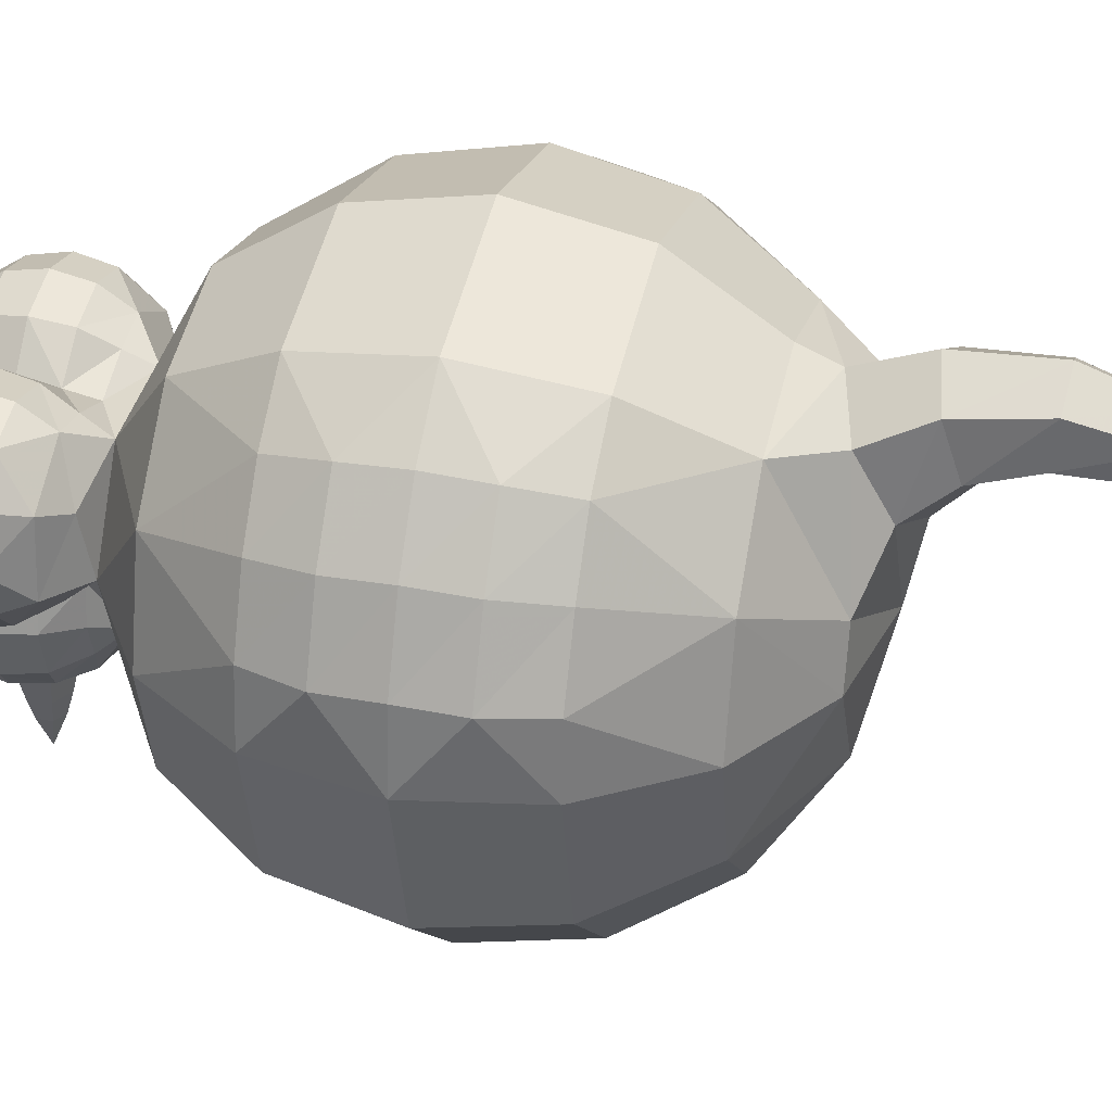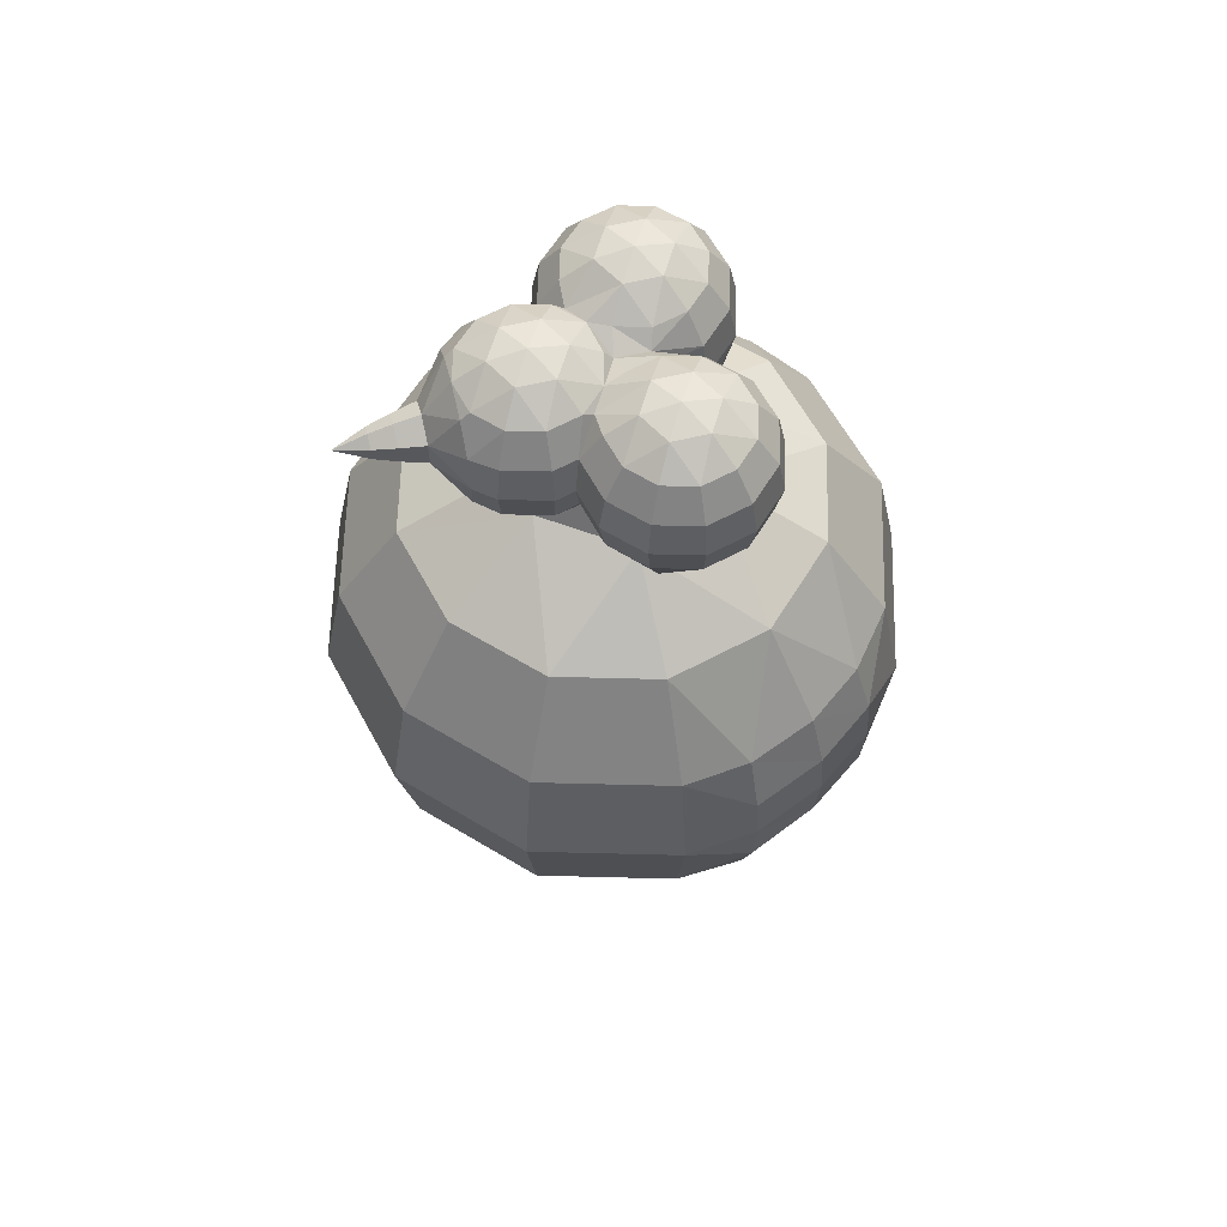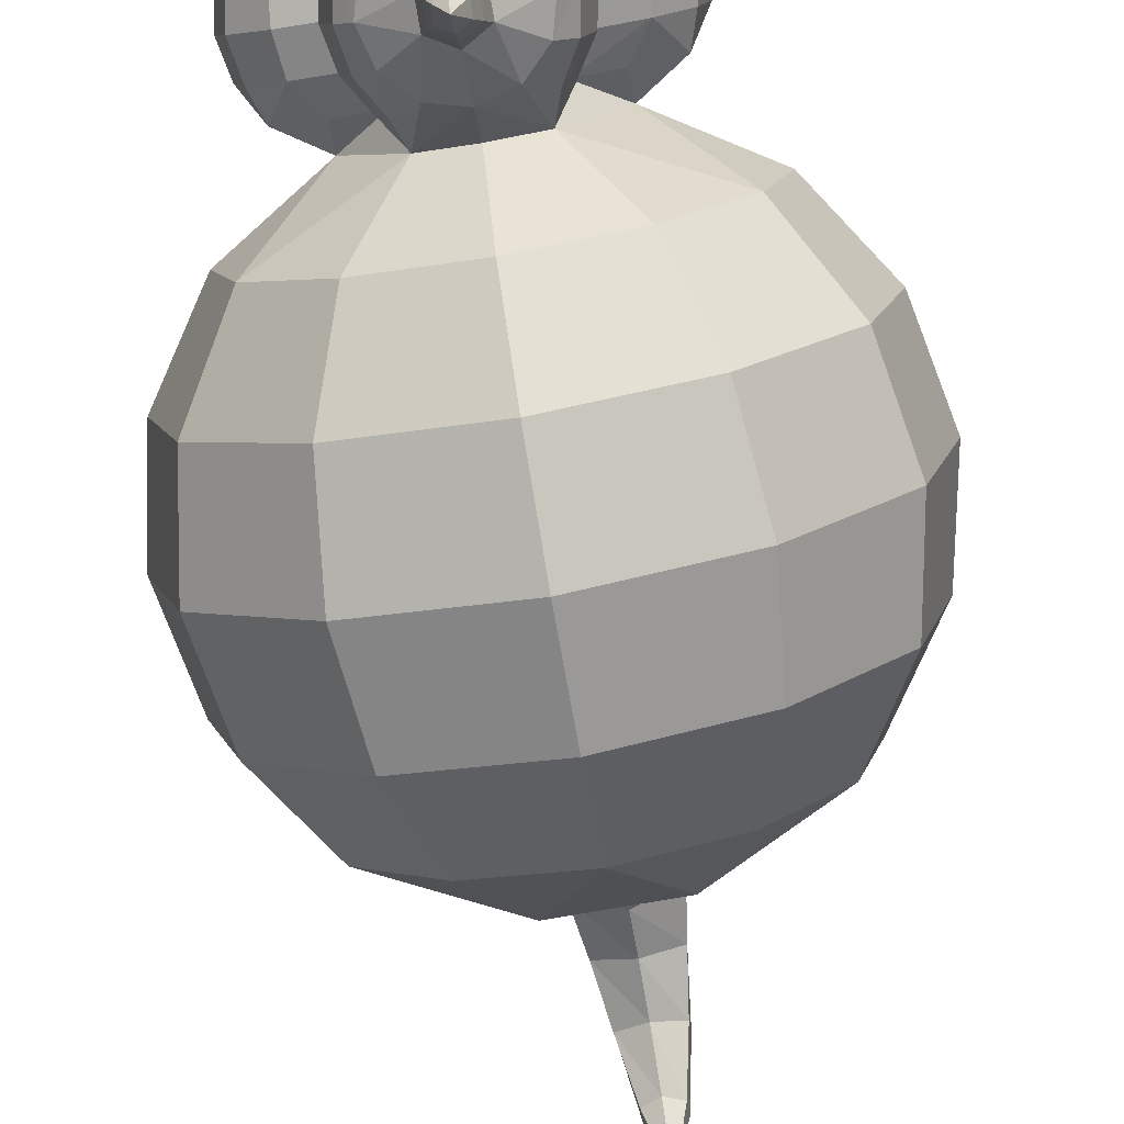
<metadata>
{"format":"obj","ext":"obj","renderer":"f3d","projection":"perspective","resolution":1024,"background":"white","views":[{"elev":35.7,"azim":104.0,"up":"+Y"},{"elev":61.6,"azim":76.5,"up":"+Z"},{"elev":-77.9,"azim":9.8,"up":"+Y"}]}
</metadata>
<code>
o powalen
v 0 0.7162 -2.341
v -0.1416 0.6387 -2.367
v -0.1416 0.4838 -2.419
v 0 0.4064 -2.445
v 0.1416 0.4838 -2.419
v 0.1416 0.6387 -2.367
v 0 0.7304 -2.61
v -0.1173 0.663 -2.604
v -0.1173 0.5282 -2.591
v 0 0.4608 -2.584
v 0.1173 0.5282 -2.591
v 0.1173 0.663 -2.604
v -0.05581 0.4496 -2.988
v -0.05581 0.4147 -2.934
v 0 0.4671 -3.015
v 0.05581 0.4496 -2.988
v 0.05581 0.4147 -2.934
v 0 0.3972 -2.907
v 0 0.2488 -3.06
v -0.09069 0.6004 -2.827
v 0 0.645 -2.855
v -0.09069 0.5111 -2.772
v 0 0.4664 -2.745
v 0.09069 0.5111 -2.772
v 0.09069 0.6004 -2.827
v -0.3158 0.6018 -2.036
v 0 0.6864 -2.036
v 0 0.6415 -2.144
v 0.1717 0.5557 -2.194
v 0.1717 0.384 -2.293
v 0 0.2981 -2.342
v -0.1717 0.384 -2.293
v 0.296 0.2184 -2.23
v 0.3158 0.6018 -2.036
v -0.1717 0.5557 -2.194
v 0 0.05491 -2.298
v -0.296 0.2184 -2.23
v 0.6309 0.6723 -1.234
v 0.4466 0.8284 -1.405
v 0.4126 0.7695 -1.063
v 0.6365 0.6834 -1.405
v 0.6324 0.6733 -1.576
v 0.4126 0.7695 -1.747
v 0.5941 0.6398 -1.747
v 0.5469 0.3707 -2.036
v 0.6315 0.05491 -2.036
v 0.3418 0.05491 -2.23
v -0.4126 0.7695 -1.063
v -0.4466 0.8284 -1.405
v -0.6309 0.6723 -1.234
v -0.5861 0.6342 -1.063
v -0.4126 0.7695 -1.747
v -0.6324 0.6733 -1.576
v -0.6365 0.6834 -1.405
v -0.7735 0.5015 -1.405
v -0.7678 0.4924 -1.234
v -0.8618 0.2723 -1.234
v -0.8007 0.2626 -1.063
v -0.7146 0.4675 -1.063
v 0.5469 -0.2609 -2.036
v 0.3158 -0.492 -2.036
v 0.1709 -0.2411 -2.23
v -0.8931 0.05491 -1.405
v -0.8251 0.05491 -1.063
v -0.8695 0.2798 -1.405
v -0.5941 0.6398 -1.747
v -0.7146 0.4675 -1.747
v -0.7647 0.4913 -1.576
v -0.8639 0.2724 -1.576
v -0.8251 0.05491 -1.747
v -0.8116 0.2631 -1.747
v 0.8618 0.2723 -1.234
v 0.8695 0.2798 -1.405
v 0.7735 0.5015 -1.405
v 0.7678 0.4924 -1.234
v 0.5861 0.6342 -1.063
v 0.7146 0.4675 -1.063
v 0.7647 0.4913 -1.576
v 0.8639 0.2724 -1.576
v 0.8116 0.2631 -1.747
v 0.7146 0.4675 -1.747
v 0 -0.5766 -2.036
v -0.3158 -0.492 -2.036
v -0.1709 -0.2411 -2.23
v 0.8251 0.05491 -1.063
v 0.8931 0.05491 -1.405
v 0.8007 0.2626 -1.063
v 0.8251 0.05491 -1.747
v -0.5469 0.3707 -2.036
v -0.5469 -0.2609 -2.036
v -0.6315 0.05491 -2.036
v -0.3418 0.05491 -2.23
v 0.5469 0.3707 -0.7733
v 0.6315 0.05491 -0.7733
v 0.3158 0.6018 -0.7733
v -0.5469 0.3707 -0.7733
v -0.3158 0.6018 -0.7733
v 0.5469 -0.2609 -0.7733
v 0.7146 -0.3577 -1.063
v 0.7735 -0.3916 -1.405
v 0.7146 -0.3577 -1.747
v 0 -0.5766 -0.7733
v 0.3158 -0.492 -0.7733
v 0.4126 -0.6597 -1.063
v 0.4466 -0.7186 -1.405
v 0.4126 -0.6597 -1.747
v 0 -0.7702 -1.063
v 0 -0.8382 -1.405
v 0 -0.7702 -1.747
v -0.3158 -0.492 -0.7733
v -0.4126 -0.6597 -1.063
v -0.4466 -0.7186 -1.405
v -0.4126 -0.6597 -1.747
v -0.5469 -0.2609 -0.7733
v -0.7146 -0.3577 -1.063
v -0.7735 -0.3916 -1.405
v -0.7146 -0.3577 -1.747
v -0.6315 0.05491 -0.7733
v 0 0.6864 -0.7733
v 0 0.8801 -1.063
v 0 0.948 -1.405
v 0 0.8801 -1.747
v -0.1486 0.3062 -0.5797
v 0.1486 0.3062 -0.5797
v 0.3222 0.04877 -0.5797
v -0.3222 0.04877 -0.5797
v -0.2514 0.06075 -0.02216
v -0.2514 -0.03344 -0.0851
v -0.04614 0.1719 -0.0851
v -0.1552 0.2274 -0.02216
v -0.1552 0.1163 -0.02216
v -0.07365 0.06921 -0.0851
v -0.1488 0.3497 -0.0851
v -0.2514 0.283 -0.02216
v -0.07365 0.2745 -0.0851
v -0.3541 0.3497 -0.0851
v -0.3477 0.2274 -0.02216
v -0.2514 0.3772 -0.0851
v -0.4292 0.2745 -0.0851
v -0.4567 0.1719 -0.0851
v -0.3856 -0.06044 -0.4015
v -0.01914 0.306 -0.1793
v -0.4837 0.03774 -0.4015
v -0.5197 0.1719 -0.4015
v -0.4837 0.306 -0.4015
v -0.5418 0.1719 -0.2904
v -0.5029 0.317 -0.2904
v -0.5197 0.1719 -0.1793
v -0.4837 0.306 -0.1793
v -0.3856 0.4042 -0.4015
v -0.3966 0.4233 -0.2904
v -0.3856 0.4042 -0.1793
v -0.2514 0.4401 -0.4015
v -0.2514 0.4622 -0.2904
v -0.2514 0.4401 -0.1793
v -0.2514 0.1719 -6.1e-05
v -0.1173 0.4042 -0.4015
v -0.1063 0.4233 -0.2904
v -0.1173 0.4042 -0.1793
v -0.3477 0.1163 -0.02216
v -0.4292 0.06921 -0.0851
v -0.3541 -0.005939 -0.0851
v -0.4837 0.03774 -0.1793
v -0.5029 0.02669 -0.2904
v -0.3966 -0.07959 -0.2904
v -0.3856 -0.06044 -0.1793
v -0.1702 -0.03672 -0.1031
v -0.1702 -0.03672 -0.1031
v -0.2479 -0.09726 -0.1793
v -0.2479 -0.09726 -0.1793
v 0.1702 -0.03672 -0.1031
v 0.1702 -0.03672 -0.1031
v 0.2479 -0.09726 -0.1793
v 0.2479 -0.09726 -0.1793
v 0.2479 -0.09713 -0.4015
v 0.2479 -0.09713 -0.4015
v -0.2479 -0.09713 -0.4015
v -0.2479 -0.09713 -0.4015
v 0 0.2346 -0.1793
v 0 0.2346 -0.1793
v 0 0.1576 -0.1262
v 0 0.1576 -0.1262
v 2e-06 0.317 -0.2904
v 2e-06 0.317 -0.2904
v 0.1027 0.005939 -0.0851
v 0.1027 0.005939 -0.0851
v 0 0.05593 -0.1237
v 0 0.05593 -0.1237
v 0 0.05593 -0.1237
v -0.1027 0.005939 -0.0851
v -0.1027 0.005939 -0.0851
v 0 0.316 -0.4015
v 0 0.316 -0.4015
v -0.2742 -0.1124 -0.2904
v -0.2742 -0.1124 -0.2904
v 0.2742 -0.1124 -0.2904
v 0.2742 -0.1124 -0.2904
v -0.1778 -0.06921 -0.0851
v 0.1778 -0.06921 -0.0851
v 0 0.02793 -0.0851
v 0.2682 -0.1719 -0.4015
v 0.1027 -0.3497 -0.0851
v 0 -0.283 -0.02216
v 0 -0.3772 -0.0851
v 0.1777 -0.377 -0.1879
v 0.2323 -0.306 -0.1793
v 0.1778 -0.2745 -0.0851
v 0.2323 -0.306 -0.4015
v 0.1777 -0.377 -0.3931
v 0.1026 -0.377 -0.1128
v 0 -0.4642 -0.375
v 0 -0.06075 -0.02216
v 0 -0.1719 -6.1e-05
v 0.09622 -0.1163 -0.02216
v -0.1026 -0.377 -0.1128
v -0.1777 -0.377 -0.1879
v -0.07318 -0.4642 -0.2483
v -0.2514 -0.317 -0.2904
v -0.2052 -0.377 -0.2905
v -0.2323 -0.306 -0.1793
v -0.07318 -0.4642 -0.3328
v -0.1777 -0.377 -0.3931
v 0 -0.4642 -0.206
v -0.2323 -0.306 -0.4015
v -0.09622 -0.2274 -0.02216
v -0.1027 -0.3497 -0.0851
v -0.09622 -0.1163 -0.02216
v -0.2053 -0.1719 -0.0851
v -0.1778 -0.2745 -0.0851
v 0.2903 -0.1719 -0.2904
v 0.2682 -0.1719 -0.1793
v 0.2053 -0.1719 -0.0851
v 0.2514 -0.317 -0.2904
v -0.2682 -0.1719 -0.1793
v -0.2903 -0.1719 -0.2904
v -0.2682 -0.1719 -0.4015
v 0.09622 -0.2274 -0.02216
v 0.07318 -0.4642 -0.3328
v 0.2052 -0.377 -0.2905
v 0.07318 -0.4642 -0.2483
v 0.3856 -0.06044 -0.4015
v 0.01914 0.306 -0.1793
v 0.07365 0.06921 -0.0851
v 0.1552 0.1163 -0.02216
v 0.2514 -0.03344 -0.0851
v 0.2514 0.06075 -0.02216
v 0.1552 0.2274 -0.02216
v 0.04614 0.1719 -0.0851
v 0.2514 0.283 -0.02216
v 0.1488 0.3497 -0.0851
v 0.07365 0.2745 -0.0851
v 0.3477 0.2274 -0.02216
v 0.3541 0.3497 -0.0851
v 0.2514 0.3772 -0.0851
v 0.4567 0.1719 -0.0851
v 0.4292 0.2745 -0.0851
v 0.5197 0.1719 -0.4015
v 0.4837 0.03774 -0.4015
v 0.5029 0.317 -0.2904
v 0.5418 0.1719 -0.2904
v 0.4837 0.306 -0.4015
v 0.4837 0.306 -0.1793
v 0.5197 0.1719 -0.1793
v 0.3856 0.4042 -0.4015
v 0.3966 0.4233 -0.2904
v 0.3856 0.4042 -0.1793
v 0.2514 0.4622 -0.2904
v 0.2514 0.4401 -0.4015
v 0.2514 0.4401 -0.1793
v 0.2514 0.1719 -6.1e-05
v 0.1173 0.4042 -0.4015
v 0.1063 0.4233 -0.2904
v 0.1173 0.4042 -0.1793
v 0.3541 -0.005939 -0.0851
v 0.4292 0.06921 -0.0851
v 0.3477 0.1163 -0.02216
v 0.4837 0.03774 -0.1793
v 0.5029 0.02669 -0.2904
v 0.3856 -0.06044 -0.1793
v 0.3966 -0.07959 -0.2904
v -0.0382 -0.6122 -0.2685
v 0 -0.6122 -0.2464
v 0 -0.6122 -0.3346
v -0.0382 -0.6122 -0.3126
v 0.0382 -0.6122 -0.2685
v 0.0382 -0.6122 -0.3126
v 0 -0.7154 -0.2905
v -0.05649 -0.5418 -0.3231
v 0 -0.5418 -0.3558
v -0.05649 -0.5418 -0.2579
v 0 -0.5418 -0.2253
v 0.05649 -0.5418 -0.2579
v 0.05649 -0.5418 -0.3231
v 0.1917 -0.06315 -0.4957
v -0.1917 -0.06315 -0.4957
v 0 0.2982 -0.4957
v -0.4542 0.06921 -0.4957
v -0.4275 0.2745 -0.4957
v -0.2514 0.3772 -0.4957
v -0.1338 0.3512 -0.4957
v -0.3176 -0.02542 -0.4957
v -0.3378 0.2318 -0.5519
v 0.1778 -0.2745 -0.4957
v 0.1026 -0.377 -0.4682
v 0 -0.3772 -0.4957
v 0.1486 -0.2087 -0.5797
v -0.1026 -0.377 -0.4682
v -0.2084 -0.178 -0.4957
v -0.1778 -0.2745 -0.4957
v 0.2084 -0.178 -0.4957
v 0 -0.25 -0.5797
v -0.1486 -0.2087 -0.5797
v 0.4542 0.06921 -0.4957
v 0.4275 0.2745 -0.4957
v 0.2514 0.3772 -0.4957
v 0.1338 0.3512 -0.4957
v 0.3176 -0.02542 -0.4957
v 0.3378 0.2318 -0.5519
f 8 1 7
f 2 1 8
f 9 2 8
f 9 3 2
f 10 3 9
f 10 4 3
f 11 4 10
f 11 5 4
f 12 5 11
f 12 6 5
f 7 6 12
f 7 1 6
f 7 20 8
f 7 21 20
f 12 21 7
f 12 25 21
f 11 25 12
f 11 24 25
f 10 24 11
f 10 23 24
f 9 23 10
f 9 22 23
f 8 22 9
f 8 20 22
f 15 25 16
f 15 21 25
f 13 21 15
f 13 20 21
f 14 20 13
f 14 22 20
f 18 22 14
f 18 23 22
f 17 23 18
f 17 24 23
f 16 24 17
f 16 25 24
f 29 1 28
f 6 1 29
f 30 6 29
f 30 5 6
f 31 5 30
f 31 4 5
f 32 4 31
f 32 3 4
f 35 3 32
f 35 2 3
f 28 2 35
f 28 1 2
f 33 29 34
f 33 30 29
f 36 30 33
f 36 31 30
f 35 32 37
f 26 35 37
f 146 145 144
f 146 147 145
f 148 147 146
f 148 149 147
f 140 149 148
f 140 139 149
f 147 150 145
f 147 151 150
f 149 151 147
f 149 152 151
f 139 152 149
f 139 136 152
f 151 153 150
f 151 154 153
f 152 154 151
f 152 155 154
f 136 155 152
f 136 138 155
f 154 157 153
f 154 158 157
f 155 158 154
f 155 159 158
f 138 159 155
f 138 133 159
f 159 184 158
f 159 142 184
f 133 142 159
f 133 135 142
f 205 206 207
f 202 210 205
f 207 202 205
f 182 129 132
f 189 182 132
f 215 226 229
f 216 215 229
f 248 181 187
f 243 248 187
f 148 161 140
f 148 163 161
f 146 163 148
f 146 164 163
f 144 164 146
f 144 143 164
f 194 141 177
f 194 165 141
f 170 165 194
f 170 166 165
f 128 166 170
f 128 162 166
f 165 143 141
f 165 164 143
f 166 164 165
f 166 163 164
f 162 163 166
f 162 161 163
f 220 219 216
f 220 218 219
f 234 218 220
f 234 235 218
f 169 235 234
f 169 195 235
f 218 222 219
f 218 224 222
f 235 224 218
f 235 236 224
f 195 236 235
f 195 178 236
f 211 288 221
f 211 289 288
f 238 289 211
f 238 293 289
f 240 293 238
f 240 292 293
f 223 292 240
f 223 291 292
f 217 291 223
f 217 290 291
f 221 290 217
f 221 288 290
f 284 289 283
f 284 288 289
f 281 288 284
f 281 290 288
f 282 290 281
f 282 291 290
f 285 291 282
f 285 292 291
f 286 292 285
f 286 293 292
f 283 293 286
f 283 289 293
f 196 201 176
f 196 230 201
f 173 230 196
f 173 231 230
f 199 231 173
f 199 232 231
f 230 208 201
f 230 233 208
f 231 233 230
f 231 206 233
f 232 206 231
f 232 207 206
f 228 220 229
f 228 234 220
f 198 234 228
f 198 169 234
f 229 220 216
f 233 209 208
f 233 239 209
f 206 239 233
f 206 205 239
f 261 260 257
f 261 259 260
f 264 259 261
f 264 265 259
f 268 265 264
f 268 267 265
f 271 267 268
f 271 272 267
f 259 263 260
f 259 262 263
f 265 262 259
f 265 266 262
f 267 266 265
f 267 269 266
f 272 269 267
f 272 273 269
f 183 273 272
f 183 242 273
f 262 255 263
f 262 256 255
f 266 256 262
f 266 253 256
f 269 253 266
f 269 254 253
f 273 254 269
f 273 250 254
f 242 250 273
f 242 251 250
f 277 255 275
f 277 263 255
f 278 263 277
f 278 260 263
f 258 260 278
f 258 257 260
f 279 275 274
f 279 277 275
f 280 277 279
f 280 278 277
f 241 278 280
f 241 258 278
f 280 175 241
f 280 197 175
f 279 197 280
f 279 174 197
f 274 174 279
f 274 245 174
f 99 94 98
f 99 85 94
f 100 85 99
f 100 86 85
f 101 86 100
f 101 88 86
f 60 88 101
f 60 46 88
f 104 98 103
f 104 99 98
f 105 99 104
f 105 100 99
f 106 100 105
f 106 101 100
f 61 101 106
f 61 60 101
f 107 103 102
f 107 104 103
f 108 104 107
f 108 105 104
f 109 105 108
f 109 106 105
f 82 106 109
f 82 61 106
f 111 102 110
f 111 107 102
f 112 107 111
f 112 108 107
f 113 108 112
f 113 109 108
f 83 109 113
f 83 82 109
f 115 110 114
f 115 111 110
f 116 111 115
f 116 112 111
f 117 112 116
f 117 113 112
f 90 113 117
f 90 83 113
f 64 114 118
f 64 115 114
f 63 115 64
f 63 116 115
f 70 116 63
f 70 117 116
f 91 117 70
f 91 90 117
f 122 26 52
f 122 27 26
f 43 27 122
f 43 34 27
f 31 37 32
f 31 36 37
f 92 37 36
f 92 89 37
f 91 89 92
f 91 71 89
f 70 71 91
f 92 90 91
f 92 84 90
f 36 84 92
f 36 62 84
f 47 62 36
f 47 60 62
f 46 60 47
f 47 45 46
f 33 45 47
f 33 34 45
f 44 45 34
f 44 81 45
f 80 45 81
f 80 46 45
f 88 46 80
f 33 47 36
f 34 43 44
f 61 62 60
f 61 82 62
f 84 62 82
f 82 83 84
f 90 84 83
f 67 89 71
f 67 66 89
f 26 89 66
f 26 37 89
f 66 52 26
f 26 28 35
f 26 27 28
f 34 28 27
f 34 29 28
f 198 168 169
f 198 190 168
f 227 190 198
f 227 212 190
f 213 212 227
f 213 214 212
f 237 214 213
f 237 232 214
f 207 232 237
f 237 202 207
f 203 202 237
f 203 204 202
f 226 204 203
f 226 215 204
f 223 204 215
f 223 210 204
f 240 210 223
f 240 205 210
f 239 205 240
f 240 238 239
f 209 239 238
f 238 304 209
f 211 304 238
f 211 305 304
f 307 305 211
f 307 312 305
f 309 312 307
f 309 308 312
f 224 308 309
f 224 236 308
f 295 308 236
f 295 312 308
f 126 312 295
f 126 114 312
f 118 114 126
f 126 96 118
f 123 96 126
f 123 97 96
f 119 97 123
f 123 124 119
f 296 124 123
f 296 316 124
f 193 316 296
f 193 271 316
f 272 271 193
f 193 183 272
f 204 210 202
f 236 178 295
f 213 203 237
f 213 225 203
f 227 225 213
f 227 228 225
f 198 228 227
f 225 226 203
f 225 229 226
f 228 229 225
f 221 307 211
f 221 222 307
f 219 222 221
f 221 217 219
f 216 219 217
f 217 215 216
f 223 215 217
f 222 309 307
f 222 224 309
f 199 214 232
f 199 186 214
f 171 186 199
f 199 173 171
f 186 212 214
f 186 200 212
f 188 200 186
f 188 190 200
f 212 200 190
f 124 95 119
f 124 93 95
f 125 93 124
f 125 94 93
f 98 94 125
f 125 306 98
f 294 306 125
f 294 310 306
f 201 310 294
f 201 208 310
f 303 310 208
f 303 306 310
f 304 306 303
f 304 305 306
f 311 306 305
f 311 102 306
f 312 102 311
f 312 110 102
f 114 110 312
f 294 176 201
f 312 311 305
f 303 209 304
f 303 208 209
f 103 306 102
f 103 98 306
f 294 241 175
f 294 317 241
f 125 317 294
f 125 313 317
f 318 313 125
f 318 314 313
f 315 314 318
f 315 264 314
f 268 264 315
f 315 271 268
f 316 271 315
f 315 124 316
f 318 124 315
f 318 125 124
f 313 241 317
f 313 258 241
f 257 258 313
f 313 314 257
f 261 257 314
f 314 264 261
f 141 295 177
f 141 301 295
f 297 301 141
f 297 126 301
f 302 126 297
f 302 123 126
f 299 123 302
f 299 300 123
f 157 300 299
f 157 192 300
f 158 192 157
f 158 184 192
f 295 301 126
f 300 296 123
f 300 192 296
f 299 153 157
f 299 150 153
f 298 150 299
f 298 145 150
f 144 145 298
f 298 297 144
f 302 297 298
f 298 299 302
f 297 143 144
f 297 141 143
f 179 242 183
f 179 181 242
f 251 242 181
f 181 248 251
f 247 251 248
f 247 250 251
f 249 250 247
f 249 254 250
f 253 254 249
f 249 252 253
f 270 252 249
f 270 276 252
f 246 276 270
f 246 274 276
f 245 274 246
f 246 172 245
f 244 172 246
f 244 185 172
f 243 185 244
f 243 187 185
f 174 245 172
f 247 270 249
f 247 244 270
f 248 244 247
f 248 243 244
f 244 246 270
f 252 256 253
f 252 255 256
f 276 255 252
f 276 275 255
f 274 275 276
f 142 180 184
f 142 182 180
f 135 182 142
f 135 129 182
f 130 129 135
f 130 131 129
f 156 131 130
f 156 127 131
f 160 127 156
f 160 162 127
f 161 162 160
f 160 140 161
f 137 140 160
f 137 139 140
f 136 139 137
f 137 134 136
f 156 134 137
f 156 130 134
f 133 134 130
f 133 138 134
f 136 134 138
f 130 135 133
f 160 156 137
f 131 132 129
f 131 191 132
f 167 191 131
f 131 127 167
f 128 167 127
f 128 170 167
f 162 128 127
f 189 132 191
f 19 14 13
f 19 18 14
f 17 18 19
f 19 16 17
f 15 16 19
f 19 13 15
f 287 282 281
f 287 285 282
f 286 285 287
f 287 283 286
f 284 283 287
f 287 281 284
f 55 50 54
f 55 56 50
f 65 56 55
f 65 57 56
f 59 57 58
f 59 56 57
f 51 56 59
f 51 50 56
f 68 66 67
f 68 53 66
f 55 53 68
f 55 54 53
f 68 65 55
f 68 69 65
f 67 69 68
f 67 71 69
f 74 72 73
f 74 75 72
f 41 75 74
f 41 38 75
f 77 38 76
f 77 75 38
f 87 75 77
f 87 72 75
f 74 42 41
f 74 78 42
f 73 78 74
f 73 79 78
f 81 79 80
f 81 78 79
f 44 78 81
f 44 42 78
f 119 48 97
f 119 120 48
f 95 120 119
f 95 40 120
f 120 49 48
f 120 121 49
f 40 121 120
f 40 39 121
f 121 52 49
f 121 122 52
f 39 122 121
f 39 43 122
f 43 42 44
f 43 39 42
f 41 42 39
f 39 38 41
f 40 38 39
f 40 76 38
f 95 76 40
f 95 93 76
f 77 76 93
f 93 87 77
f 94 87 93
f 94 85 87
f 72 87 85
f 85 86 72
f 73 72 86
f 86 79 73
f 88 79 86
f 88 80 79
f 70 69 71
f 70 63 69
f 65 69 63
f 63 57 65
f 64 57 63
f 64 58 57
f 118 58 64
f 118 96 58
f 59 58 96
f 96 51 59
f 97 51 96
f 97 48 51
f 50 51 48
f 48 49 50
f 54 50 49
f 49 53 54
f 52 53 49
f 52 66 53

</code>
